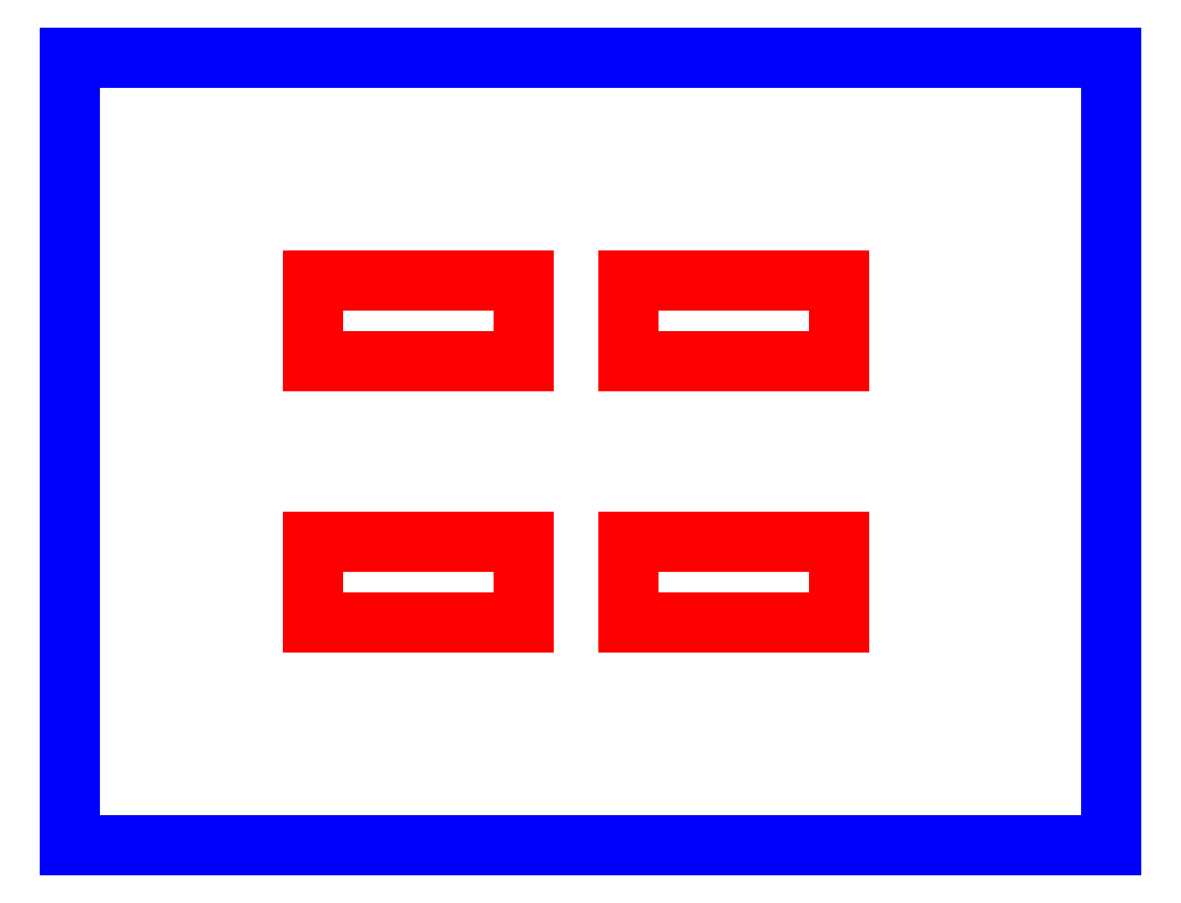
<metadata>
{"format":"dxf","ext":"dxf","renderer":"ezdxf+matplotlib","layout":"modelspace","background":"white","min_lineweight":24,"dpi":150}
</metadata>
<code>
0
SECTION
2
ENTITIES
0
LINE
8
CUTOUTS
10
-1.548
20
-2.075
30
0
11
-1.548
21
-3.925
31
0
0
LINE
8
CUTOUTS
10
-1.548
20
-3.925
30
0
11
-6.398
21
-3.925
31
0
0
LINE
8
CUTOUTS
10
-6.398
20
-3.925
30
0
11
-6.398
21
-2.075
31
0
0
LINE
8
CUTOUTS
10
-6.398
20
-2.075
30
0
11
-1.548
21
-2.075
31
0
0
LINE
8
CUTOUTS
10
-1.548
20
3.925
30
0
11
-1.548
21
2.075
31
0
0
LINE
8
CUTOUTS
10
-1.548
20
2.075
30
0
11
-6.398
21
2.075
31
0
0
LINE
8
CUTOUTS
10
-6.398
20
2.075
30
0
11
-6.398
21
3.925
31
0
0
LINE
8
CUTOUTS
10
-6.398
20
3.925
30
0
11
-1.548
21
3.925
31
0
0
LINE
8
CUTOUTS
10
5.712
20
3.925
30
0
11
5.712
21
2.075
31
0
0
LINE
8
CUTOUTS
10
5.712
20
2.075
30
0
11
0.8619
21
2.075
31
0
0
LINE
8
CUTOUTS
10
0.8619
20
2.075
30
0
11
0.8619
21
3.925
31
0
0
LINE
8
CUTOUTS
10
0.8619
20
3.925
30
0
11
5.712
21
3.925
31
0
0
LINE
8
CUTOUTS
10
0.8619
20
-2.075
30
0
11
5.712
21
-2.075
31
0
0
LINE
8
CUTOUTS
10
5.712
20
-2.075
30
0
11
5.712
21
-3.925
31
0
0
LINE
8
CUTOUTS
10
5.712
20
-3.925
30
0
11
0.8619
21
-3.925
31
0
0
LINE
8
CUTOUTS
10
0.8619
20
-3.925
30
0
11
0.8619
21
-2.075
31
0
0
LINE
8
PERIMETER
10
11.99
20
9.075
30
0
11
-11.99
21
9.075
31
0
0
LINE
8
PERIMETER
10
-11.99
20
9.075
30
0
11
-11.99
21
-9.075
31
0
0
LINE
8
PERIMETER
10
-11.99
20
-9.075
30
0
11
11.99
21
-9.075
31
0
0
LINE
8
PERIMETER
10
11.99
20
-9.075
30
0
11
11.99
21
9.075
31
0
0
ENDSEC
0
EOF

</code>
